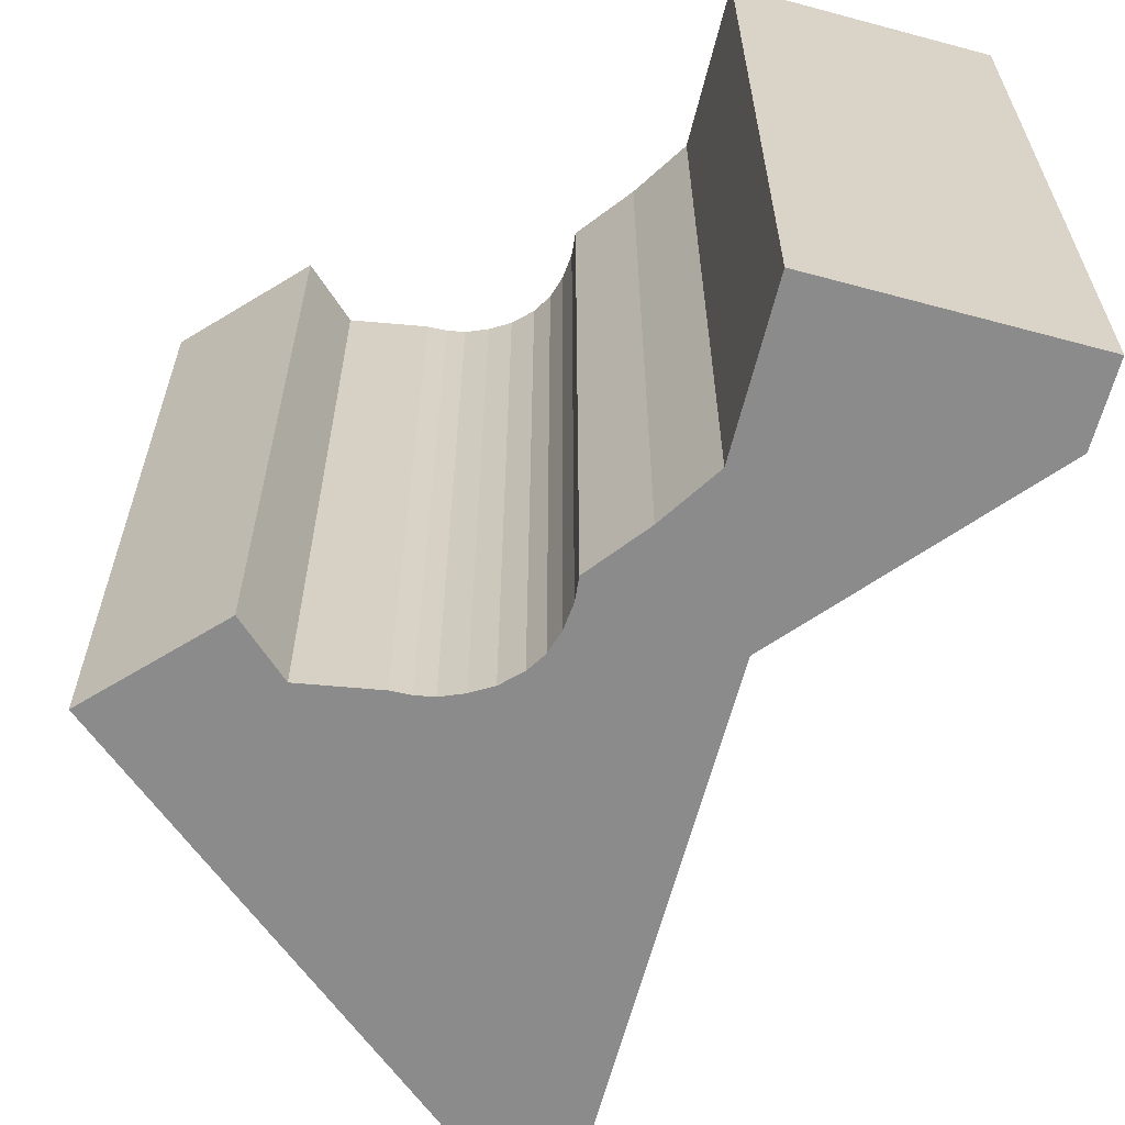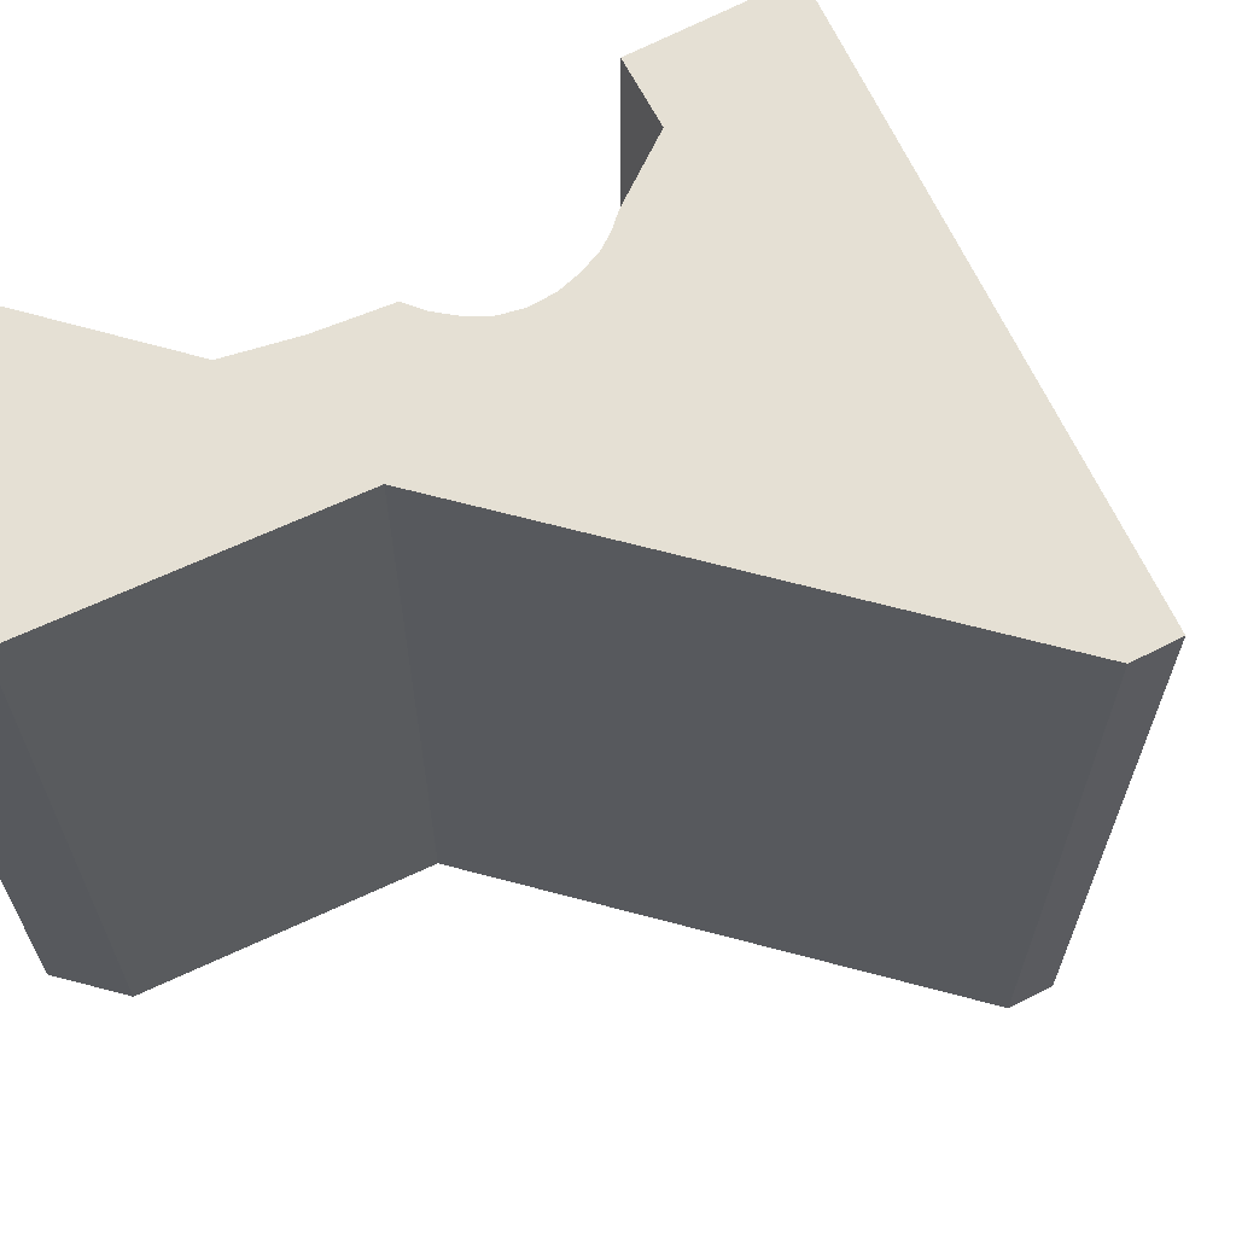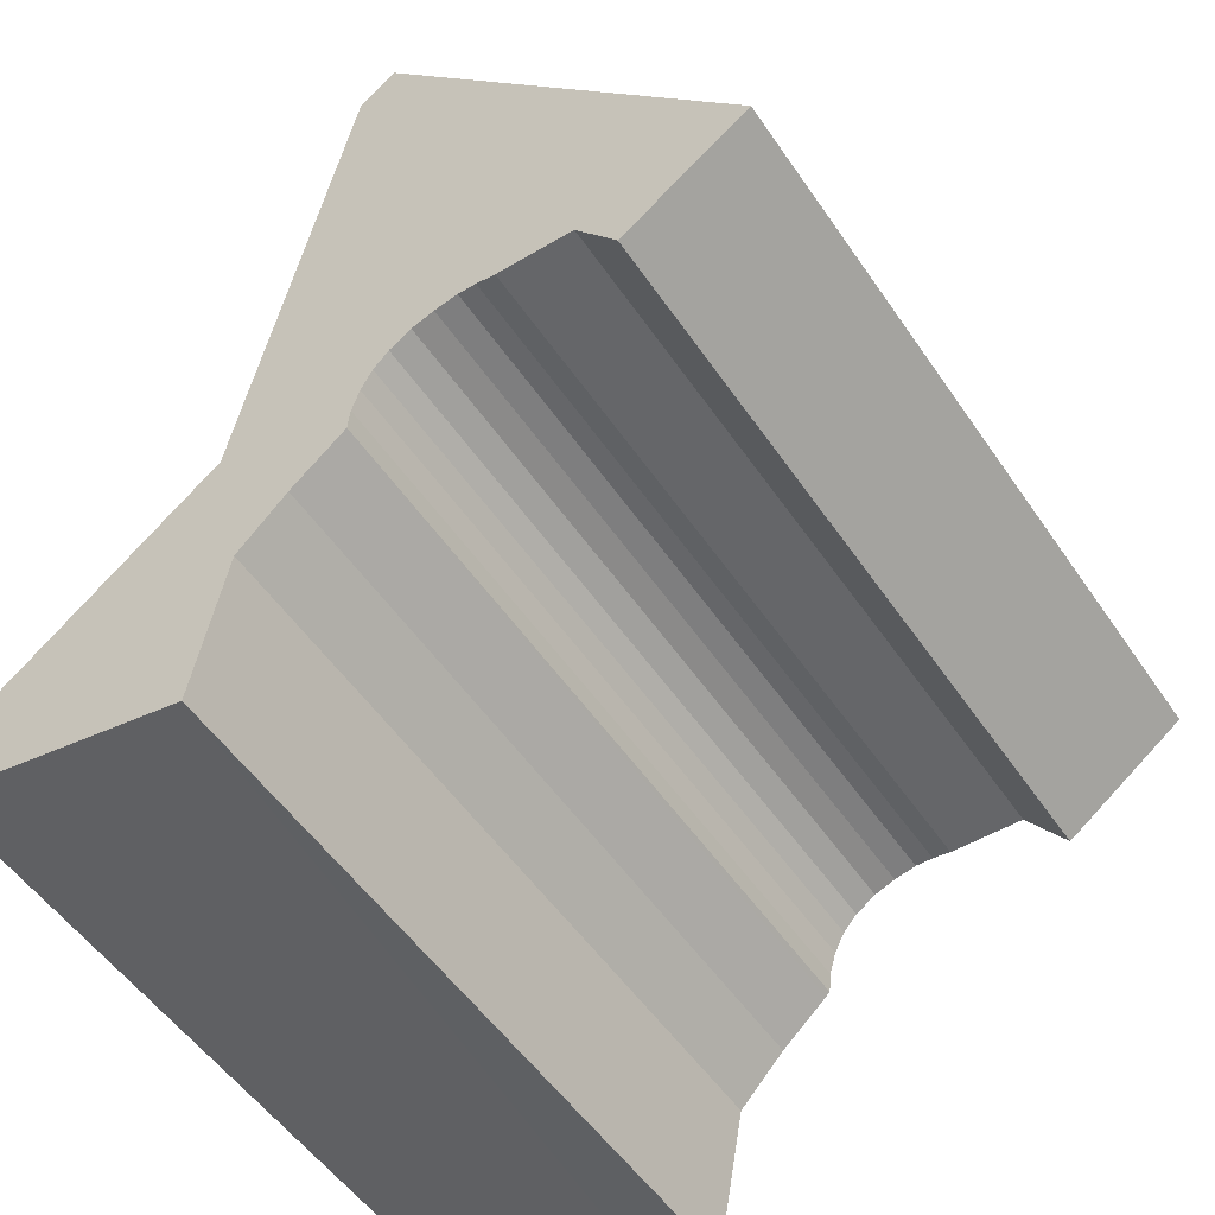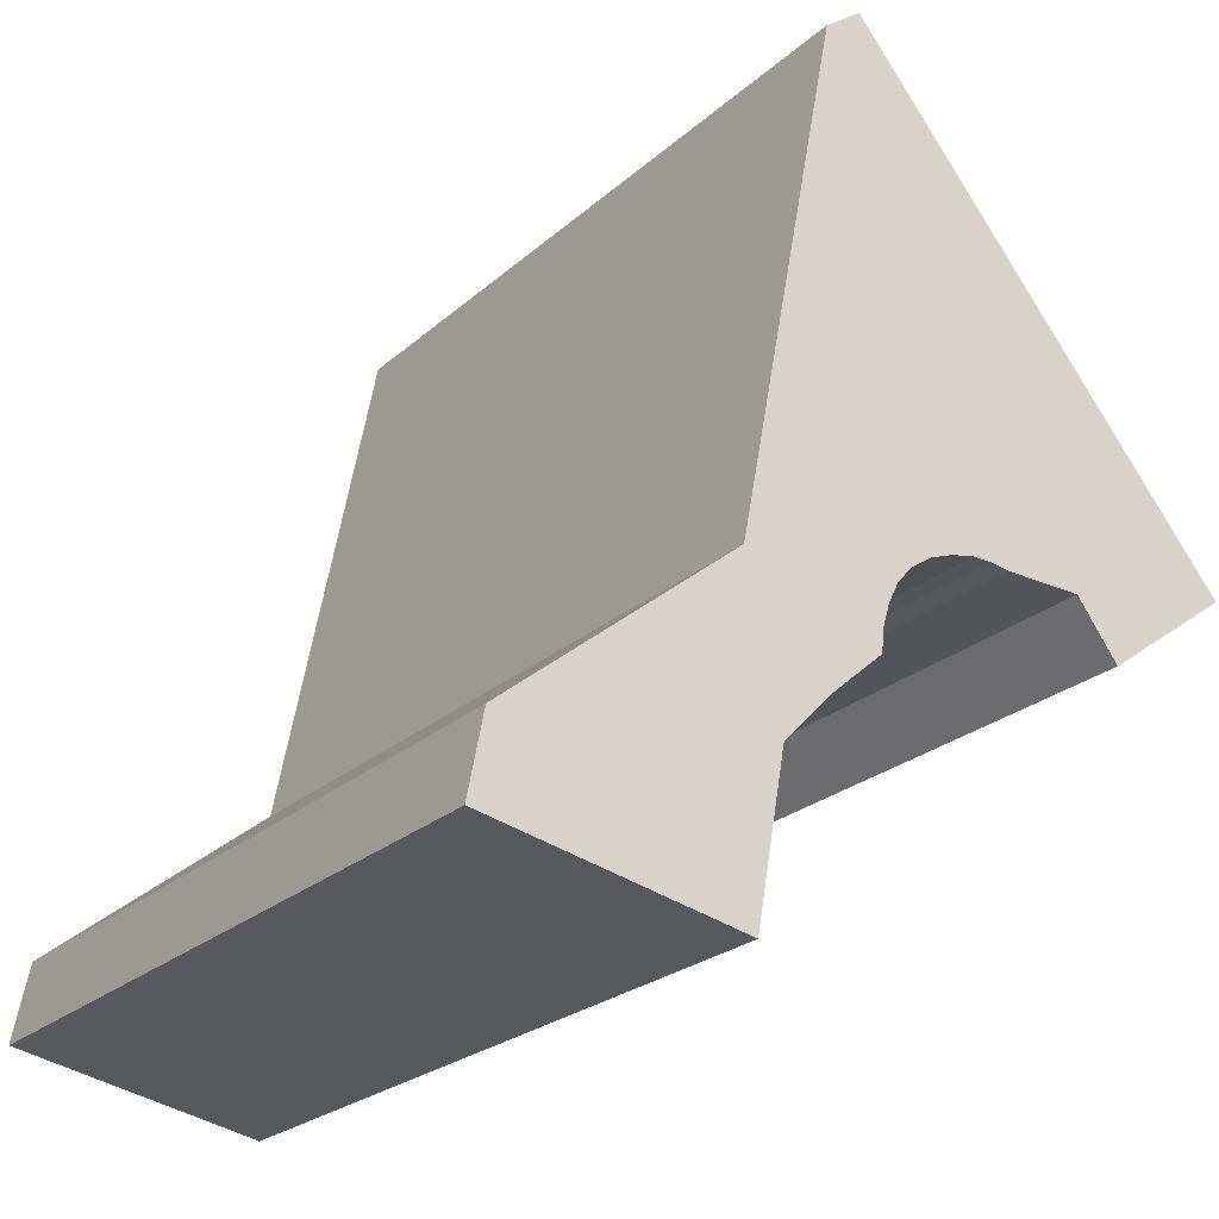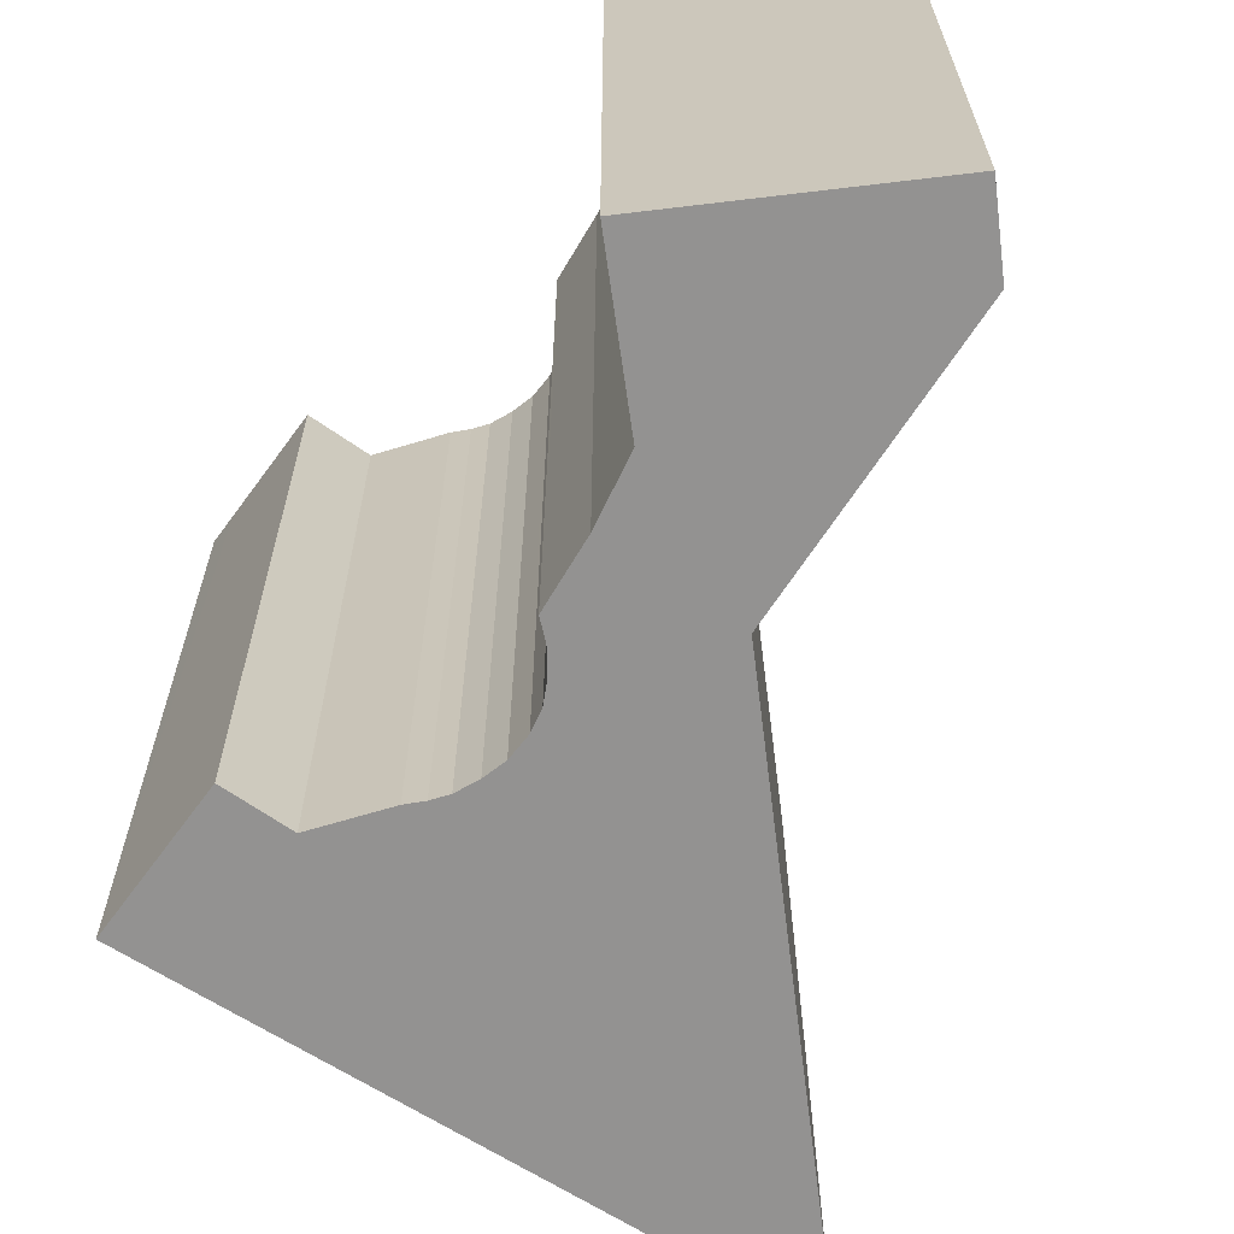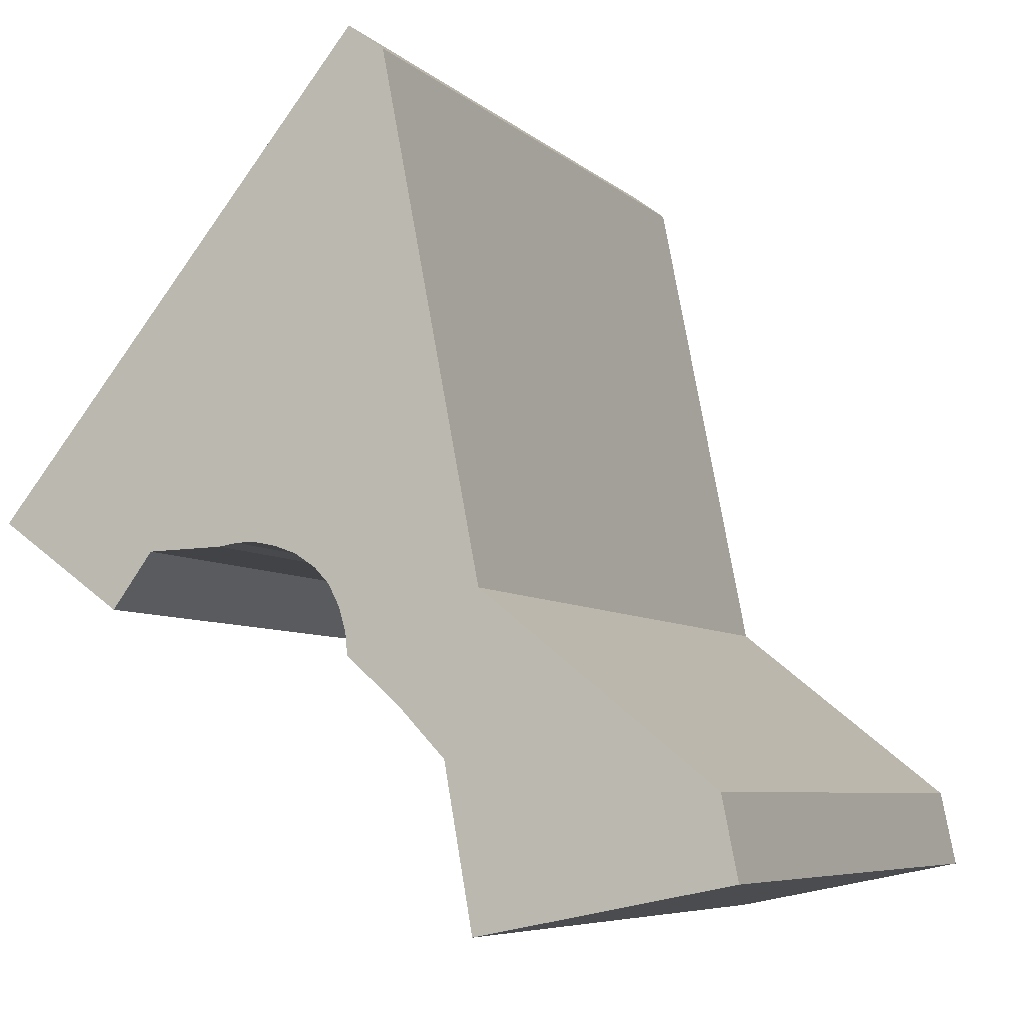
<metadata>
{"format":"obj","ext":"obj","renderer":"f3d","projection":"perspective","resolution":1024,"background":"white","views":[{"elev":-63.8,"azim":176.1,"up":"+Y"},{"elev":65.2,"azim":-63.9,"up":"+Y"},{"elev":-52.5,"azim":33.3,"up":"+Z"},{"elev":-23.8,"azim":-34.8,"up":"+Z"},{"elev":-66.4,"azim":-161.8,"up":"+Y"},{"elev":-6.6,"azim":-155.8,"up":"+Z"}]}
</metadata>
<code>
v  3.773 15.48 -0.756
v  5.785 15.48 2.239
v  5.199 15.48 -1.042
v  3.349 15.48 -0.671
v  0 15.48 9.477e-16
v  0.324 15.48 1.628
v  4.326 15.48 4.832
v  6.765 15.48 3.268
v  7.764 15.48 4.143
v  7.855 15.48 4.222
v  7.899 15.48 4.687
v  4.964 15.48 5.342
v  8.047 15.48 5.182
v  5.085 15.48 5.439
v  5.115 15.48 5.591
v  7.166 15.48 16.1
v  8.271 15.48 5.617
v  8.578 15.48 5.948
v  9.019 15.48 6.241
v  9.476 15.48 6.407
v  9.955 15.48 6.506
v  10.33 15.48 6.499
v  10.72 15.48 6.44
v  12.3 15.48 6.406
v  14.61 15.48 6.31
v  15.24 15.48 6.765
v  15.74 15.48 7.128
v  15.7 15.48 7.185
v  12.29 15.48 11.34
v  7.924 15.48 16.66
v  13.15 15.48 5.269
v  5.199 6.38e-17 -1.042
v  0 0 0
v  3.349 4.109e-17 -0.671
v  3.773 4.629e-17 -0.756
v  15.74 -4.365e-16 7.128
v  13.15 -3.226e-16 5.269
v  14.61 -3.864e-16 6.31
v  15.24 -4.142e-16 6.765
v  12.3 -3.923e-16 6.406
v  10.72 -3.943e-16 6.44
v  10.33 -3.979e-16 6.499
v  9.955 -3.984e-16 6.506
v  9.476 -3.923e-16 6.407
v  9.019 -3.822e-16 6.241
v  8.578 -3.642e-16 5.948
v  8.271 -3.439e-16 5.617
v  8.047 -3.173e-16 5.182
v  7.855 -2.585e-16 4.222
v  6.765 -2.001e-16 3.268
v  7.764 -2.537e-16 4.143
v  5.785 -1.371e-16 2.239
v  0.324 -9.969e-17 1.628
v  5.085 -3.33e-16 5.439
v  7.166 -9.856e-16 16.1
v  5.115 -3.423e-16 5.591
v  4.326 -2.959e-16 4.832
v  4.964 -3.271e-16 5.342
v  7.924 -1.02e-15 16.66
v  12.29 -6.941e-16 11.34
v  15.7 -4.4e-16 7.185
v  7.899 -2.87e-16 4.687
g defaultobject
f 1 2 3
f 2 1 4
f 2 4 5
f 2 5 6
f 2 6 7
f 2 7 8
f 8 7 9
f 9 7 10
f 10 7 11
f 11 7 12
f 11 12 13
f 13 12 14
f 13 14 15
f 13 15 16
f 13 16 17
f 17 16 18
f 18 16 19
f 19 16 20
f 20 16 21
f 21 16 22
f 22 16 23
f 23 16 24
f 24 16 25
f 25 16 26
f 26 16 27
f 27 16 28
f 28 16 29
f 29 16 30
f 25 31 24
f 32 1 3
f 1 32 4
f 4 32 5
f 5 32 33
f 33 32 34
f 34 32 35
f 36 26 27
f 26 36 25
f 25 36 31
f 31 36 37
f 37 36 38
f 38 36 39
f 40 23 24
f 23 40 41
f 41 22 23
f 22 41 42
f 42 21 22
f 21 42 43
f 43 20 21
f 20 43 44
f 44 19 20
f 19 44 45
f 45 18 19
f 18 45 46
f 46 17 18
f 17 46 47
f 47 13 17
f 13 47 48
f 49 9 10
f 9 49 8
f 8 49 50
f 50 49 51
f 50 2 8
f 2 50 52
f 33 6 5
f 6 33 53
f 54 15 14
f 15 54 16
f 16 54 55
f 55 54 56
f 53 7 6
f 7 53 12
f 12 53 14
f 14 53 54
f 54 53 57
f 54 57 58
f 55 30 16
f 30 55 59
f 59 29 30
f 29 59 28
f 28 59 27
f 27 59 36
f 36 59 60
f 36 60 61
f 37 24 31
f 24 37 40
f 48 11 13
f 11 48 62
f 62 10 11
f 10 62 49
f 52 3 2
f 3 52 32
f 34 53 33
f 53 34 57
f 57 34 35
f 57 35 32
f 57 32 58
f 58 32 52
f 58 52 54
f 54 52 56
f 56 52 55
f 55 52 50
f 55 50 51
f 55 51 49
f 55 49 62
f 55 62 48
f 55 48 47
f 55 47 46
f 55 46 59
f 59 46 45
f 59 45 44
f 59 44 60
f 60 44 43
f 60 43 42
f 60 42 41
f 60 41 40
f 60 40 37
f 60 37 61
f 61 37 38
f 61 38 39
f 61 39 36

</code>
